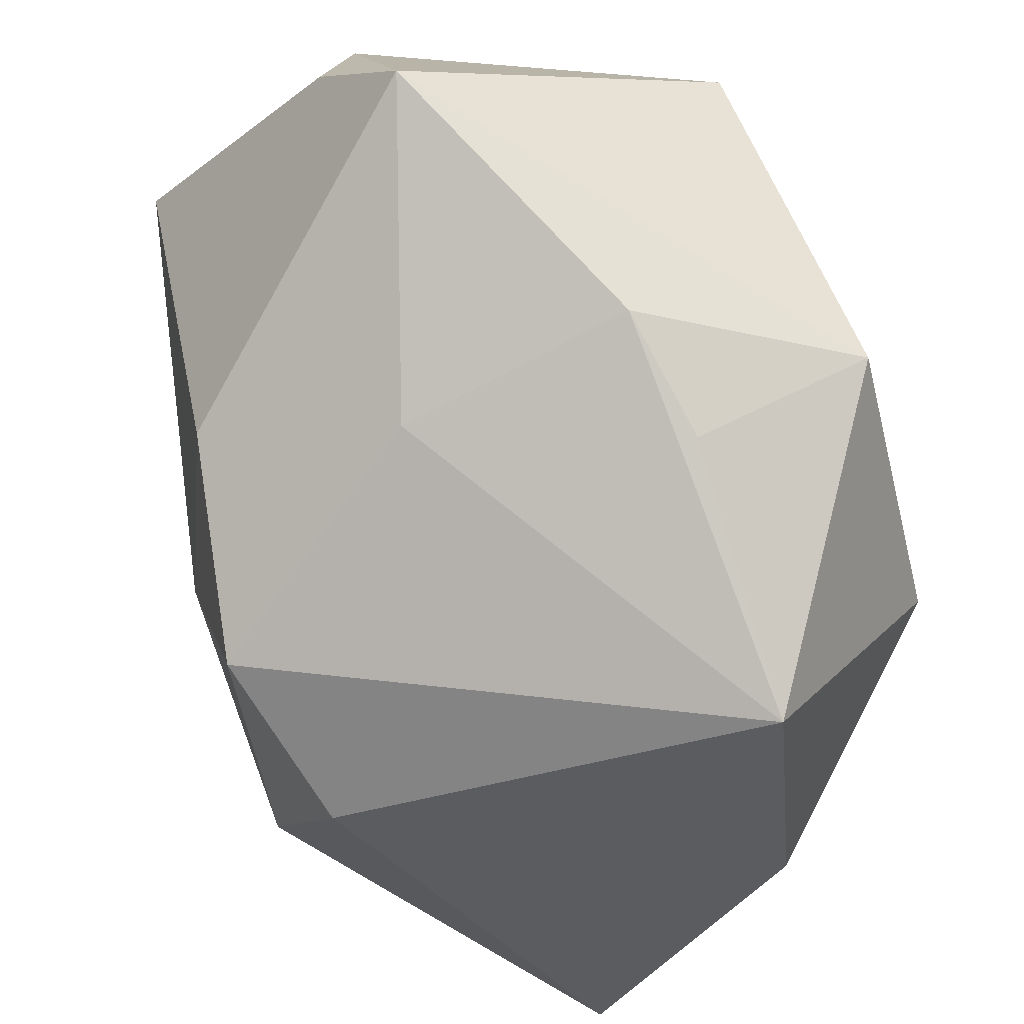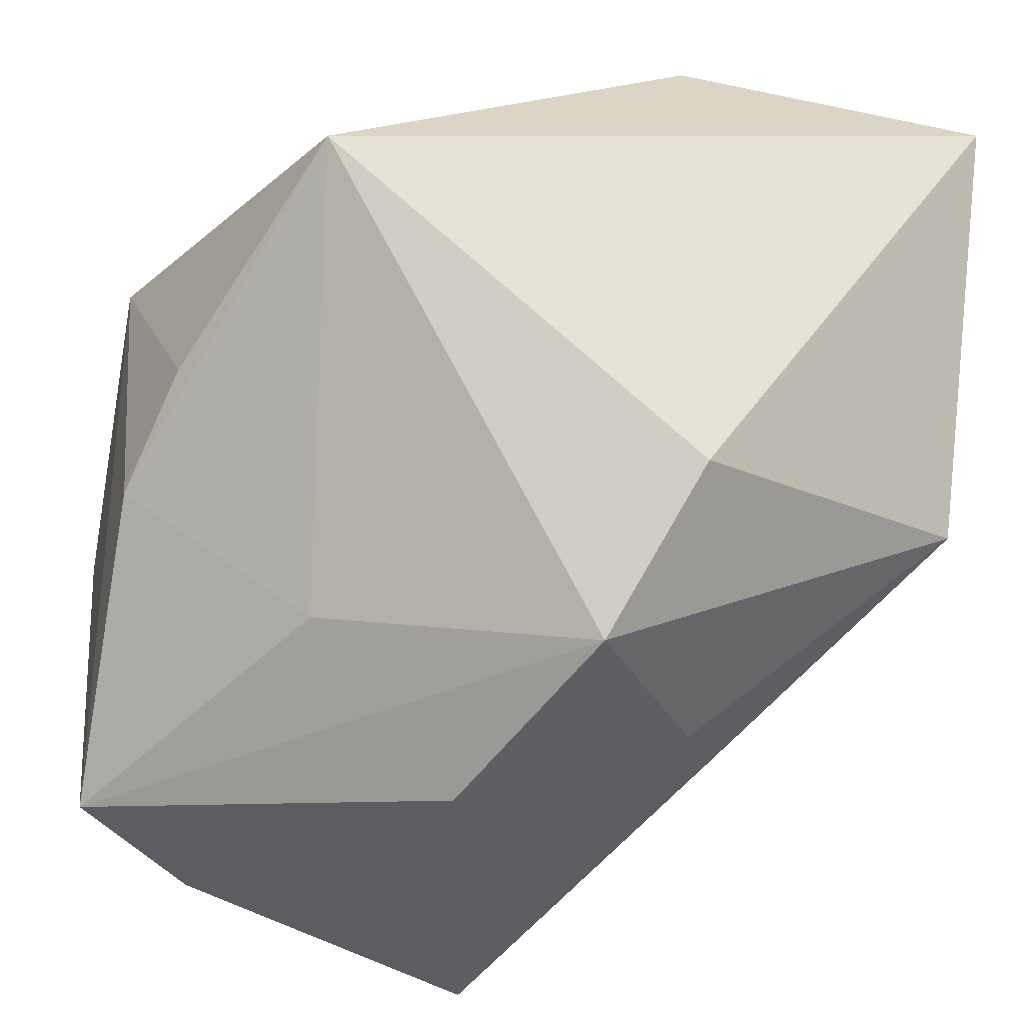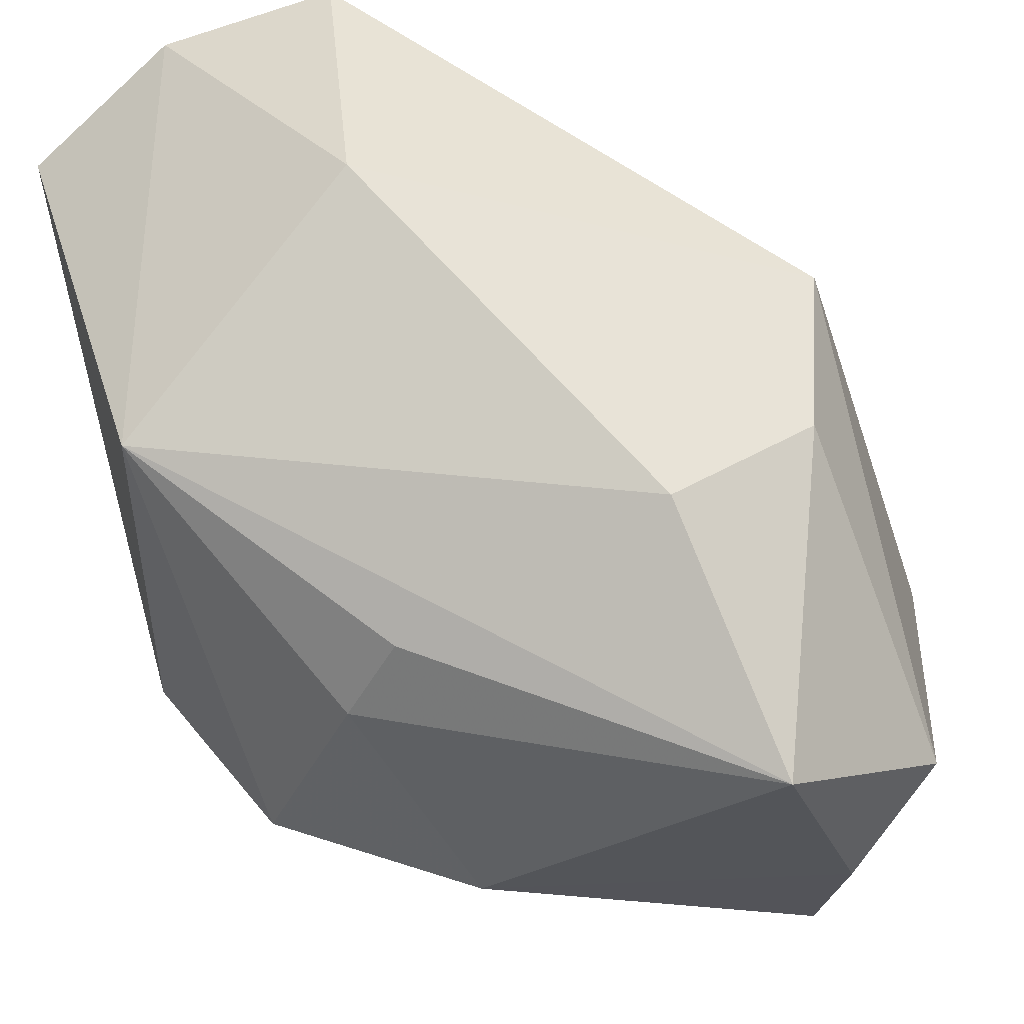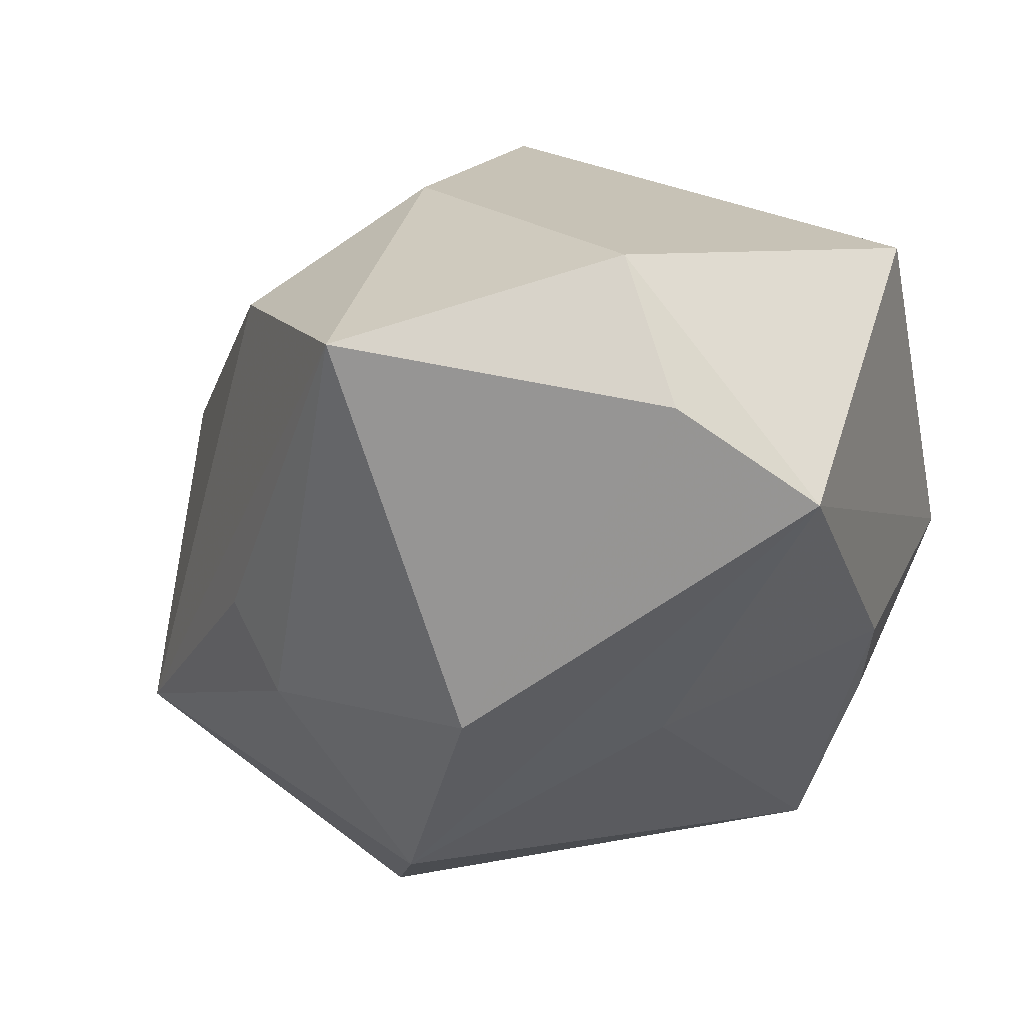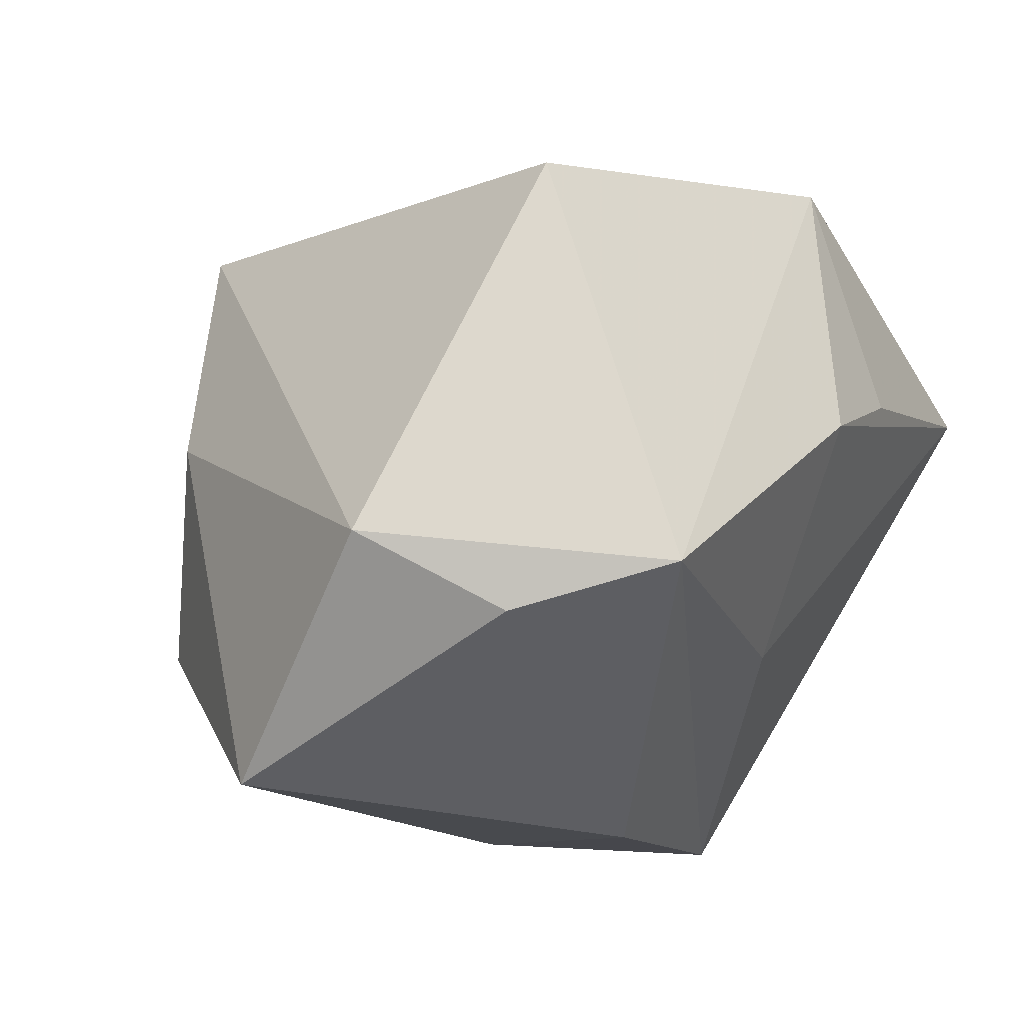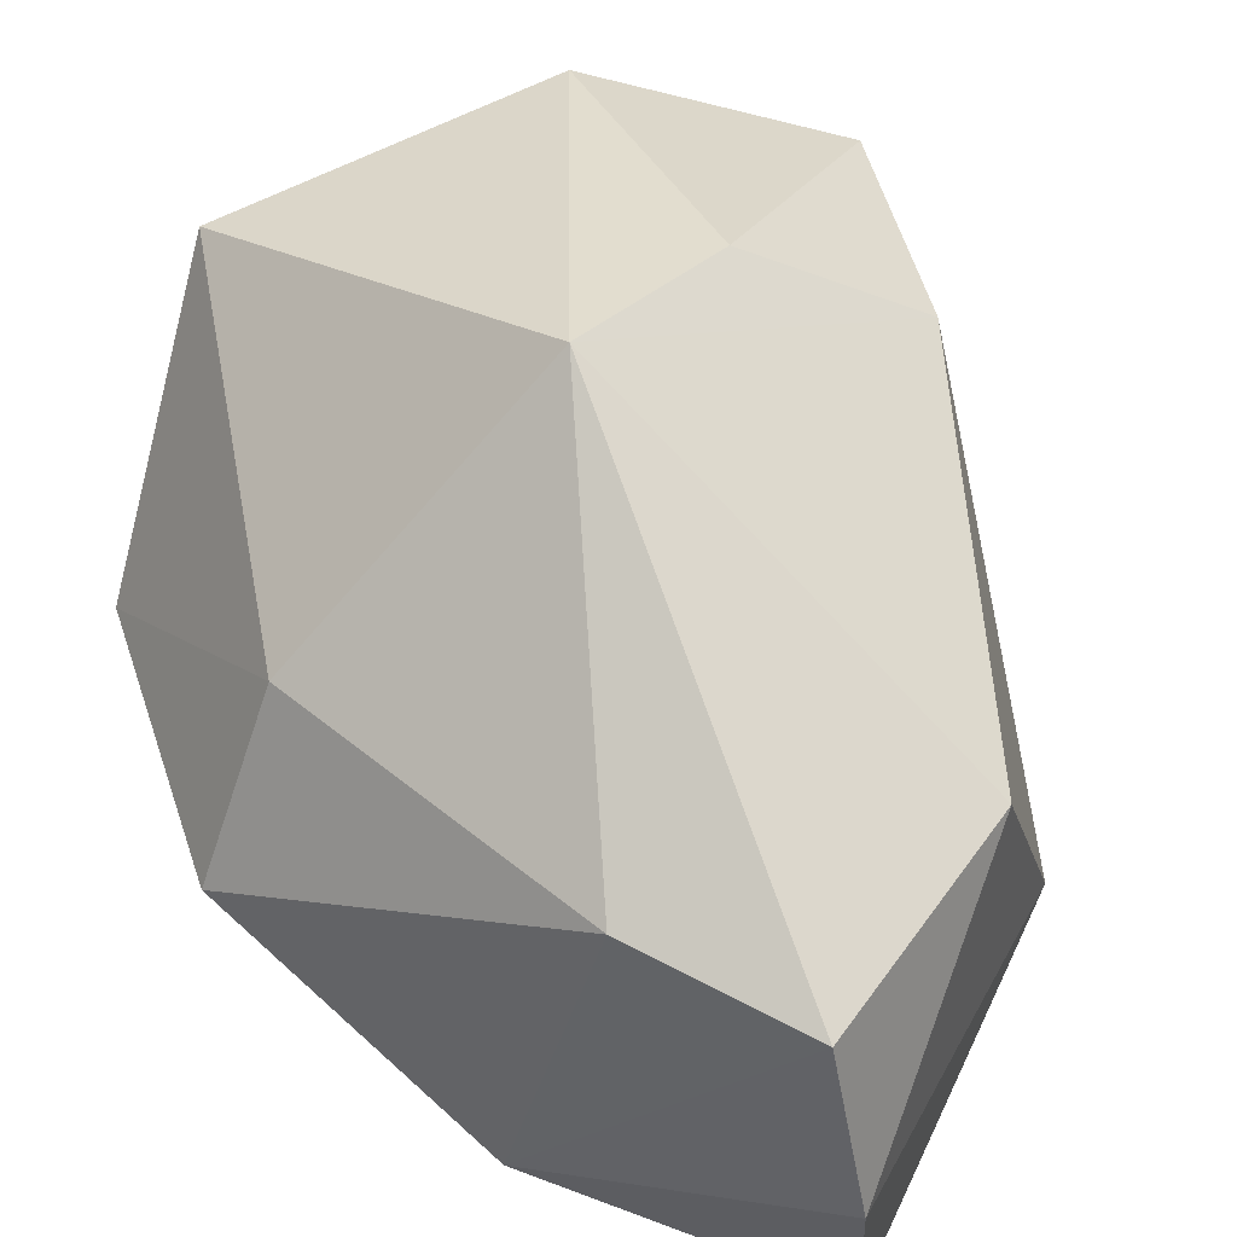
<metadata>
{"format":"obj","ext":"obj","renderer":"f3d","projection":"perspective","resolution":1024,"background":"white","views":[{"elev":-33.6,"azim":62.9,"up":"+Z"},{"elev":-33.5,"azim":162.5,"up":"+Y"},{"elev":-35.3,"azim":-64.2,"up":"+Y"},{"elev":20.1,"azim":18.6,"up":"+Z"},{"elev":-34.2,"azim":47.9,"up":"+Y"},{"elev":33.7,"azim":-152.2,"up":"+Z"}]}
</metadata>
<code>
v -0.004311 -0.004125 0.02073
v 0.004219 -0.02231 -0.003121
v 0.011 -0.01701 0.02122
v 0.01473 -0.02054 0.01473
v -0.002383 0.00755 0.02086
v 0.01089 0.01943 -0.005658
v -0.01176 0.02186 0.002189
v 0.01273 -0.01413 -0.005385
v 0.02168 -0.019 0.009974
v -0.005462 0.02019 -0.01516
v -0.02345 0.02038 -0.01005
v -0.02345 0.00601 0.002467
v 0.02093 -0.001243 -0.007112
v 0.01614 0.006049 -0.01947
v -0.008278 -0.01746 -0.004825
v 0.02302 0.008411 -0.0001137
v -0.02136 -0.006457 -0.01157
v -0.004159 -0.009994 -0.01947
v -0.01169 -0.01174 0.01529
v -0.002106 -0.02399 0.01733
v 0.02133 0.001135 0.01806
v 0.008091 0.01674 0.005407
v -0.0003922 -0.018 -0.01392
v -0.022 0.02151 -6.01e-05
v 0.02245 -0.005951 -0.001639
v -0.0113 -0.01617 -0.0004533
v -0.02171 0.01623 -0.01947
f 2 20 15
f 9 21 3
f 1 20 3
f 19 20 1
f 14 18 27
f 7 22 6
f 23 2 15
f 18 14 23
f 9 2 23
f 9 3 4
f 4 3 20
f 4 2 9
f 20 2 4
f 24 11 12
f 15 20 26
f 10 14 27
f 6 14 10
f 27 11 10
f 10 7 6
f 10 11 24
f 24 7 10
f 16 21 9
f 16 14 6
f 6 22 16
f 16 22 21
f 5 7 24
f 24 12 5
f 21 22 5
f 22 7 5
f 5 19 1
f 5 12 19
f 1 3 5
f 5 3 21
f 9 23 8
f 8 23 14
f 17 11 27
f 17 12 11
f 15 26 17
f 19 12 17
f 27 18 17
f 20 19 17
f 17 26 20
f 17 23 15
f 18 23 17
f 25 16 9
f 9 8 25
f 25 8 14
f 14 16 13
f 13 25 14
f 16 25 13

</code>
